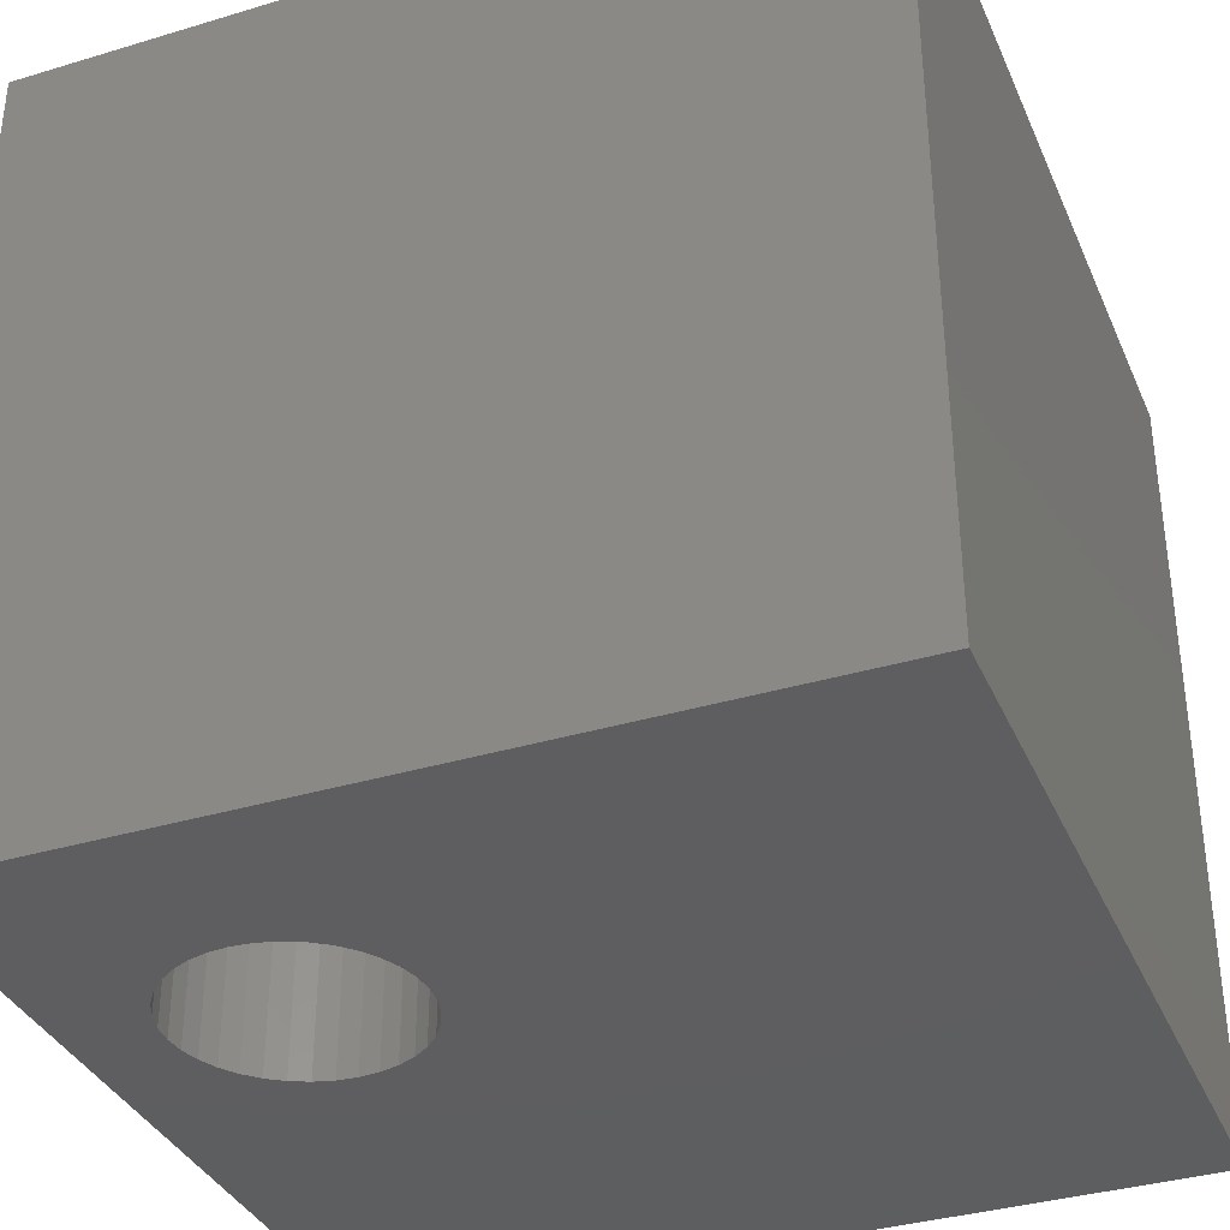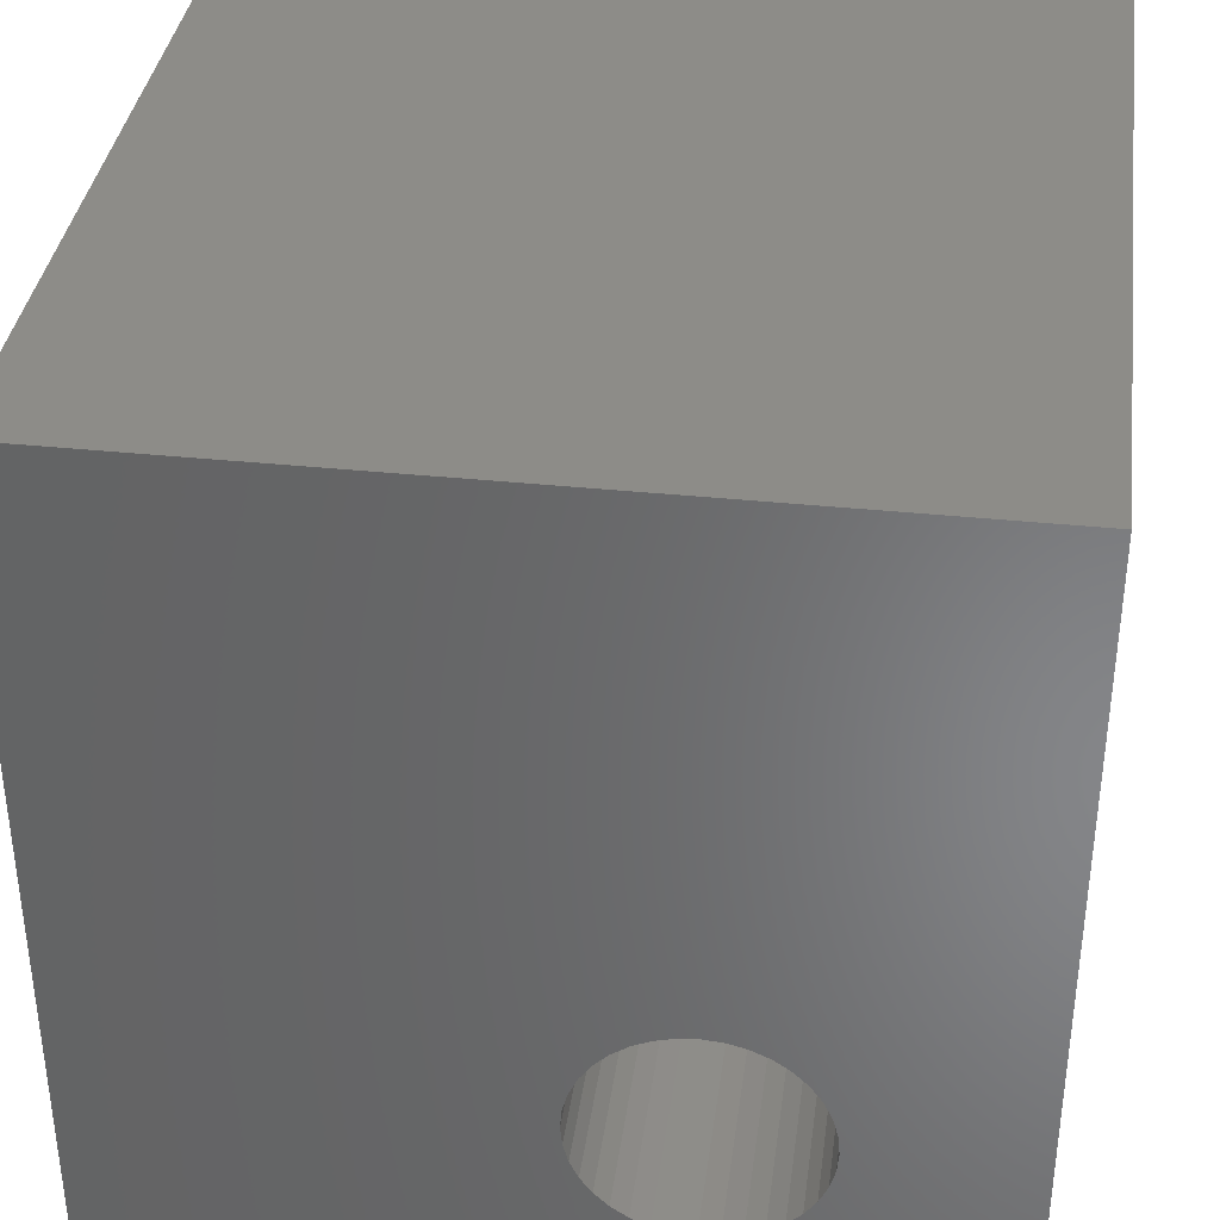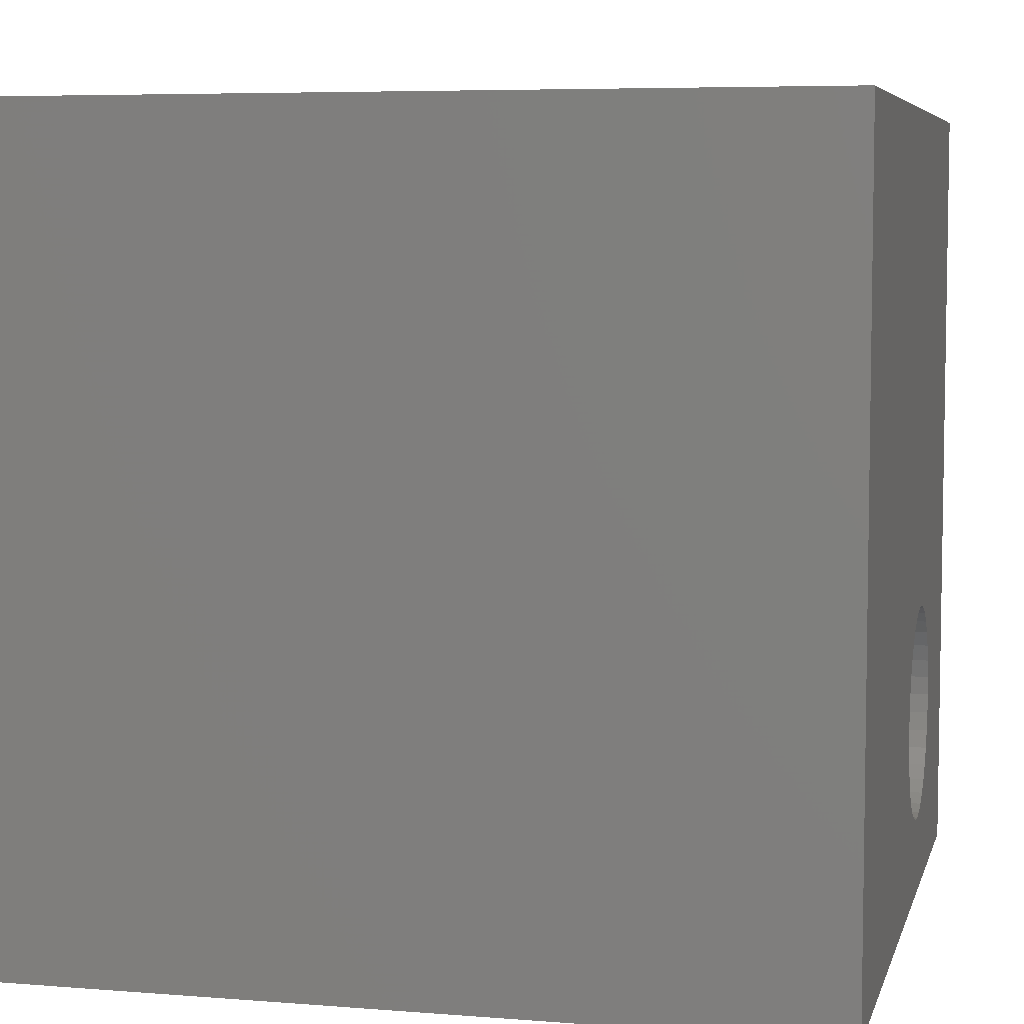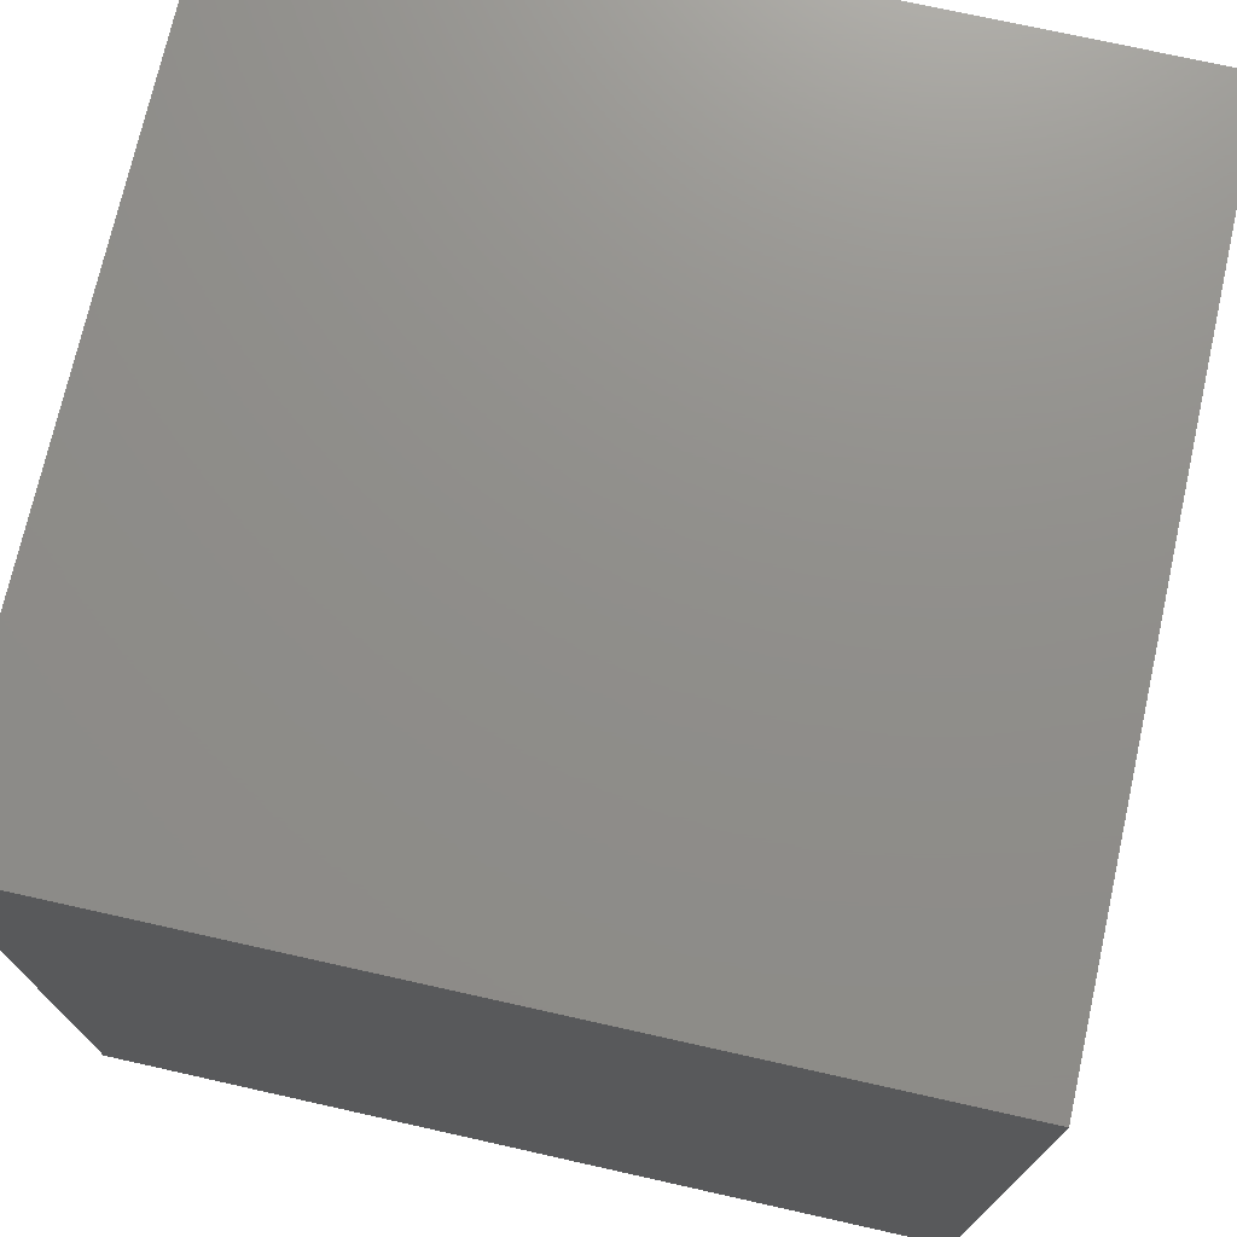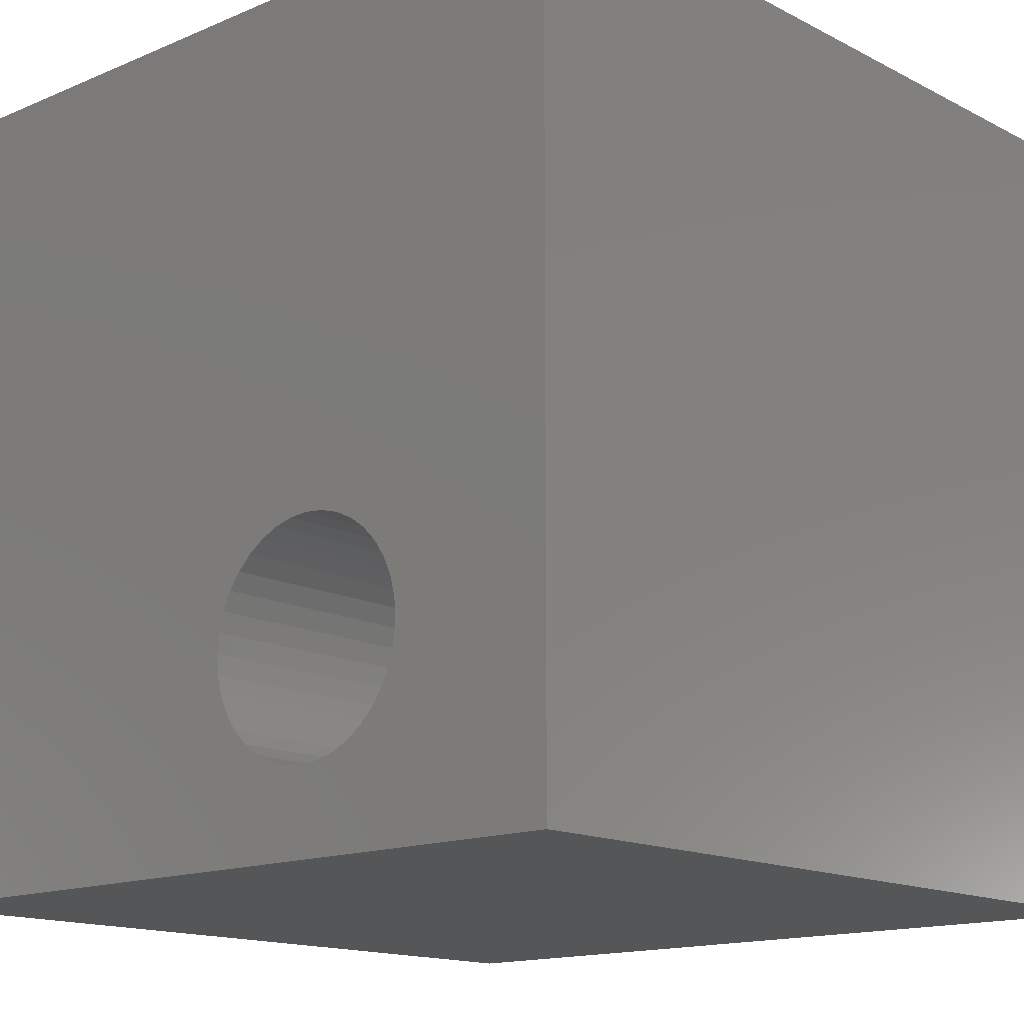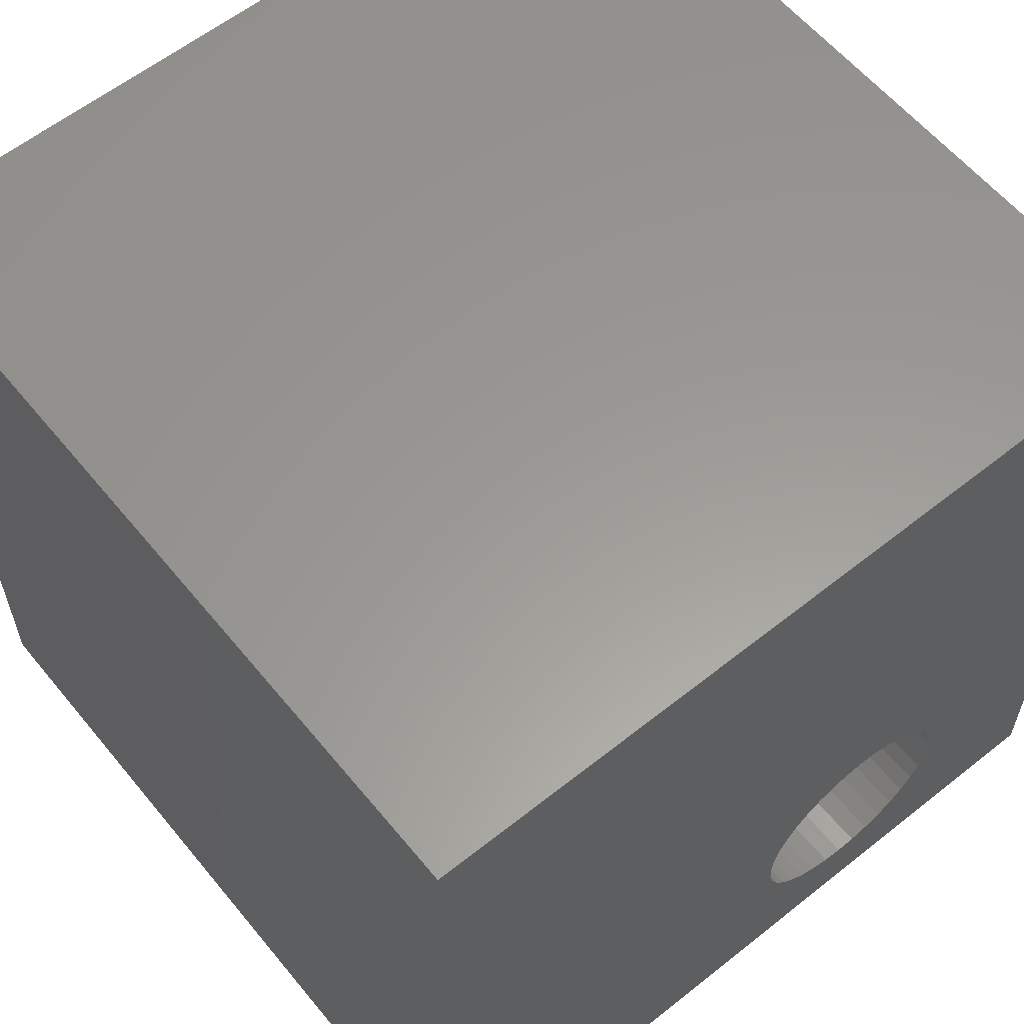
<metadata>
{"format":"stl","ext":"stl","renderer":"f3d","projection":"perspective","resolution":1024,"background":"white","views":[{"elev":-35.8,"azim":111.6,"up":"+Z"},{"elev":36.6,"azim":7.7,"up":"+Y"},{"elev":6.1,"azim":-76.4,"up":"+Y"},{"elev":73.3,"azim":102.6,"up":"+Y"},{"elev":-14.8,"azim":42.3,"up":"+Y"},{"elev":59.7,"azim":-39.2,"up":"+Y"}]}
</metadata>
<code>
# stl→obj: 80 verts, 160 faces
v 0 10 10
v 0 10 0
v 0 0 10
v 0 0 0
v 10 0 10
v 7.928 2.374 10
v 7.907 2.136 10
v 7.606 1.491 10
v 7.437 1.322 10
v 7.241 1.184 10
v 7.024 1.083 10
v 7.845 1.904 10
v 7.744 1.687 10
v 6.792 1.021 10
v 6.554 1 10
v 6.315 1.021 10
v 6.084 1.083 10
v 5.867 1.184 10
v 5.671 1.322 10
v 5.502 1.491 10
v 5.201 2.136 10
v 5.18 2.374 10
v 5.201 2.613 10
v 5.263 2.844 10
v 5.364 3.061 10
v 6.792 3.727 10
v 7.024 3.665 10
v 10 10 10
v 5.364 1.687 10
v 5.263 1.904 10
v 5.502 3.257 10
v 5.671 3.427 10
v 5.867 3.564 10
v 7.241 3.564 10
v 7.437 3.427 10
v 7.606 3.257 10
v 7.744 3.061 10
v 7.845 2.844 10
v 7.907 2.613 10
v 6.084 3.665 10
v 6.315 3.727 10
v 6.554 3.748 10
v 10 10 0
v 10 0 0
v 7.024 1.083 0
v 7.241 1.184 0
v 7.437 1.322 0
v 7.606 1.491 0
v 5.18 2.374 0
v 5.201 2.136 0
v 5.263 1.904 0
v 6.084 1.083 0
v 5.867 1.184 0
v 5.671 1.322 0
v 6.315 1.021 0
v 6.554 1 0
v 6.792 1.021 0
v 5.364 1.687 0
v 5.502 1.491 0
v 5.502 3.257 0
v 5.364 3.061 0
v 5.263 2.844 0
v 5.201 2.613 0
v 7.744 1.687 0
v 7.845 1.904 0
v 7.907 2.136 0
v 7.928 2.374 0
v 7.907 2.613 0
v 7.845 2.844 0
v 7.744 3.061 0
v 7.606 3.257 0
v 6.084 3.665 0
v 5.867 3.564 0
v 5.671 3.427 0
v 7.437 3.427 0
v 7.241 3.564 0
v 7.024 3.665 0
v 6.792 3.727 0
v 6.554 3.748 0
v 6.315 3.727 0
f 1 2 3
f 3 2 4
f 5 6 7
f 8 9 5
f 5 9 10
f 5 10 11
f 7 12 5
f 5 12 13
f 5 13 8
f 11 14 5
f 5 14 15
f 5 15 3
f 3 15 16
f 3 16 17
f 17 18 3
f 3 18 19
f 3 19 20
f 21 22 3
f 3 22 23
f 3 23 1
f 1 23 24
f 1 24 25
f 26 27 28
f 20 29 3
f 3 29 30
f 3 30 21
f 25 31 1
f 1 31 32
f 1 32 33
f 27 34 28
f 28 34 35
f 28 35 36
f 36 37 28
f 28 37 38
f 28 38 5
f 5 38 39
f 5 39 6
f 33 40 1
f 1 40 41
f 1 41 28
f 28 41 42
f 28 42 26
f 43 28 44
f 44 28 5
f 45 46 44
f 44 46 47
f 44 47 48
f 49 50 4
f 4 50 51
f 52 4 53
f 53 4 54
f 52 55 4
f 4 55 56
f 4 56 44
f 44 56 57
f 44 57 45
f 51 58 4
f 4 58 59
f 4 59 54
f 60 61 2
f 2 61 62
f 2 62 4
f 4 62 63
f 4 63 49
f 48 64 44
f 44 64 65
f 44 65 66
f 66 67 44
f 44 67 68
f 44 68 43
f 68 69 43
f 43 69 70
f 43 70 71
f 72 73 2
f 2 73 74
f 2 74 60
f 71 75 43
f 43 75 76
f 43 76 77
f 77 78 43
f 43 78 79
f 43 79 2
f 2 79 80
f 2 80 72
f 28 43 1
f 1 43 2
f 44 5 4
f 4 5 3
f 66 6 67
f 67 6 39
f 67 39 68
f 68 39 38
f 68 38 69
f 69 38 37
f 69 37 70
f 70 37 36
f 70 36 71
f 71 36 35
f 71 35 75
f 75 35 34
f 75 34 76
f 76 34 27
f 76 27 77
f 77 27 26
f 77 26 78
f 78 26 42
f 78 42 79
f 79 42 41
f 79 41 80
f 80 41 40
f 80 40 72
f 72 40 33
f 72 33 73
f 73 33 32
f 73 32 74
f 74 32 31
f 74 31 60
f 60 31 25
f 60 25 61
f 61 25 24
f 61 24 62
f 62 24 23
f 62 23 63
f 63 23 22
f 63 22 49
f 49 22 21
f 49 21 50
f 50 21 30
f 50 30 51
f 51 30 29
f 51 29 58
f 58 29 20
f 58 20 59
f 59 20 19
f 59 19 54
f 54 19 18
f 54 18 53
f 53 18 17
f 53 17 52
f 52 17 16
f 52 16 55
f 55 16 15
f 55 15 56
f 56 15 14
f 56 14 57
f 57 14 11
f 57 11 45
f 45 11 10
f 45 10 46
f 46 10 9
f 46 9 47
f 47 9 8
f 47 8 48
f 48 8 13
f 48 13 64
f 64 13 12
f 64 12 65
f 65 12 7
f 65 7 66
f 66 7 6

</code>
